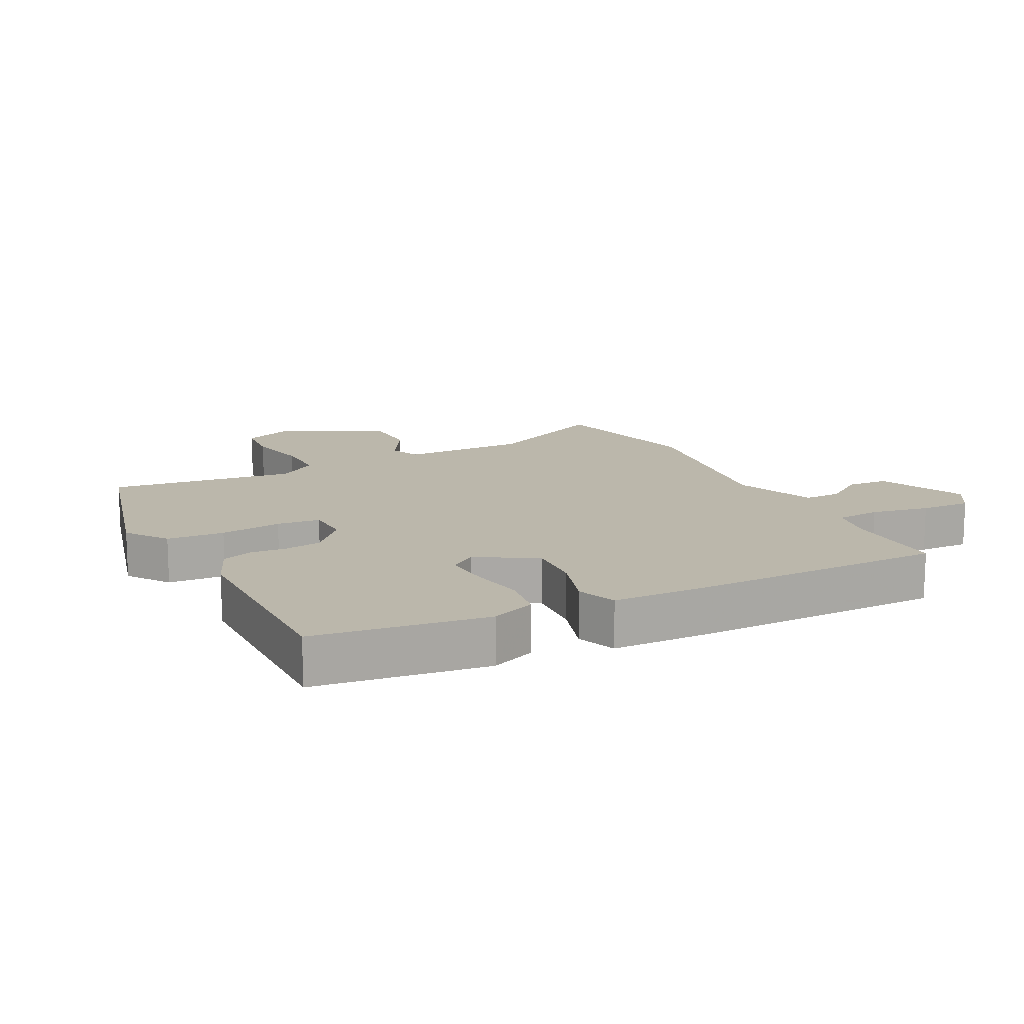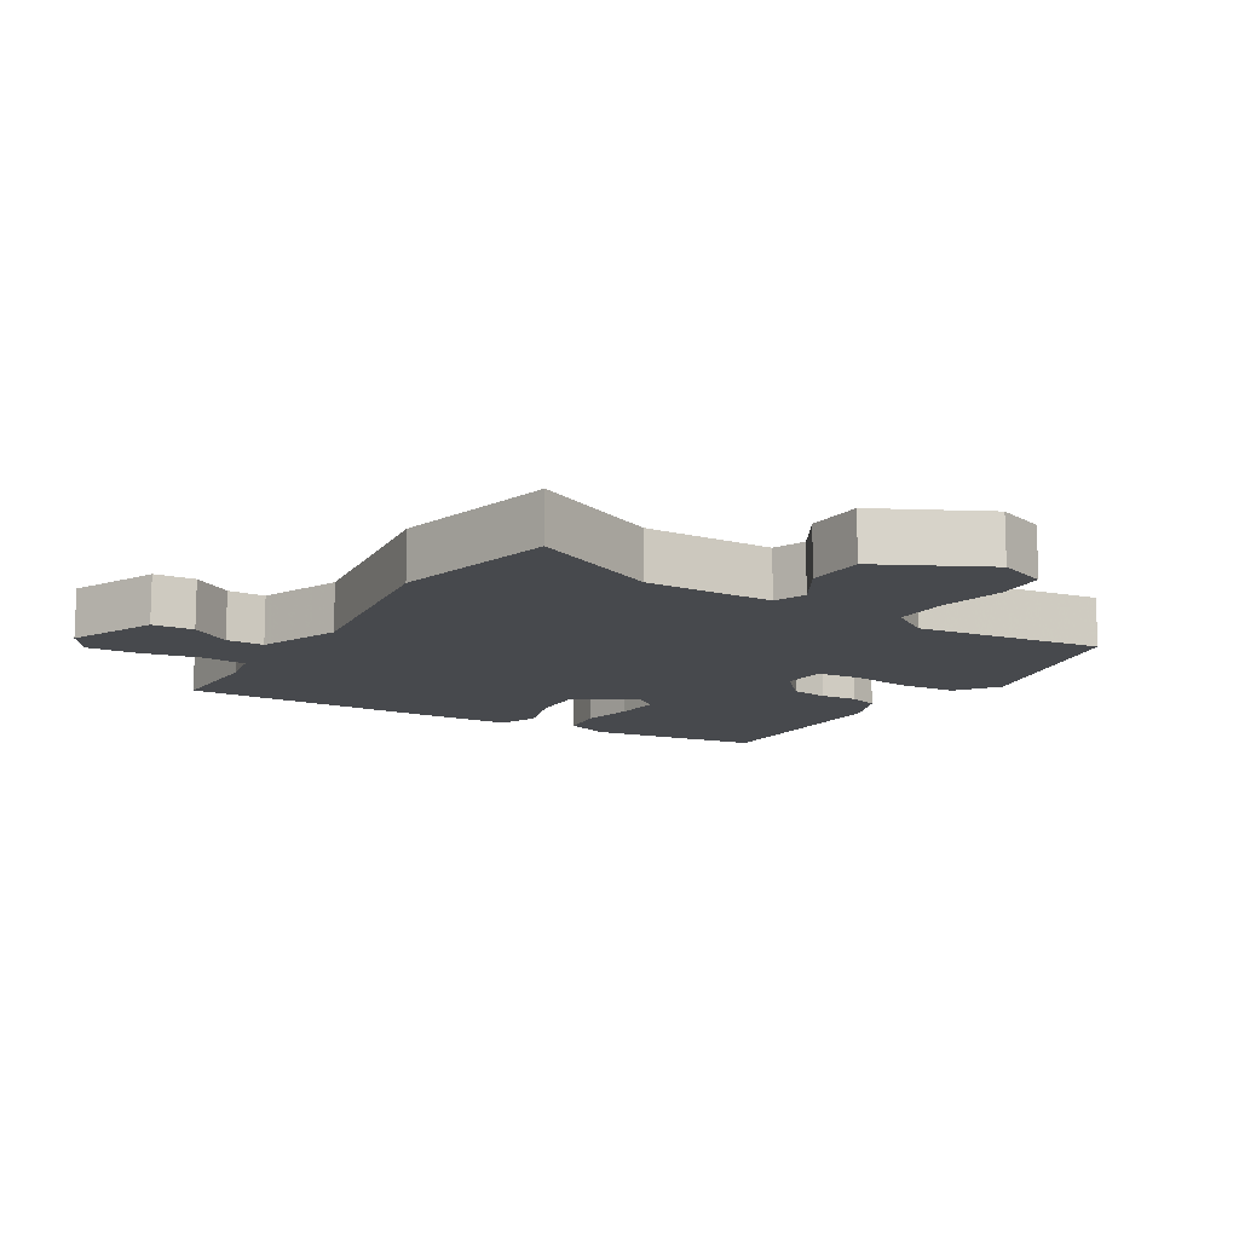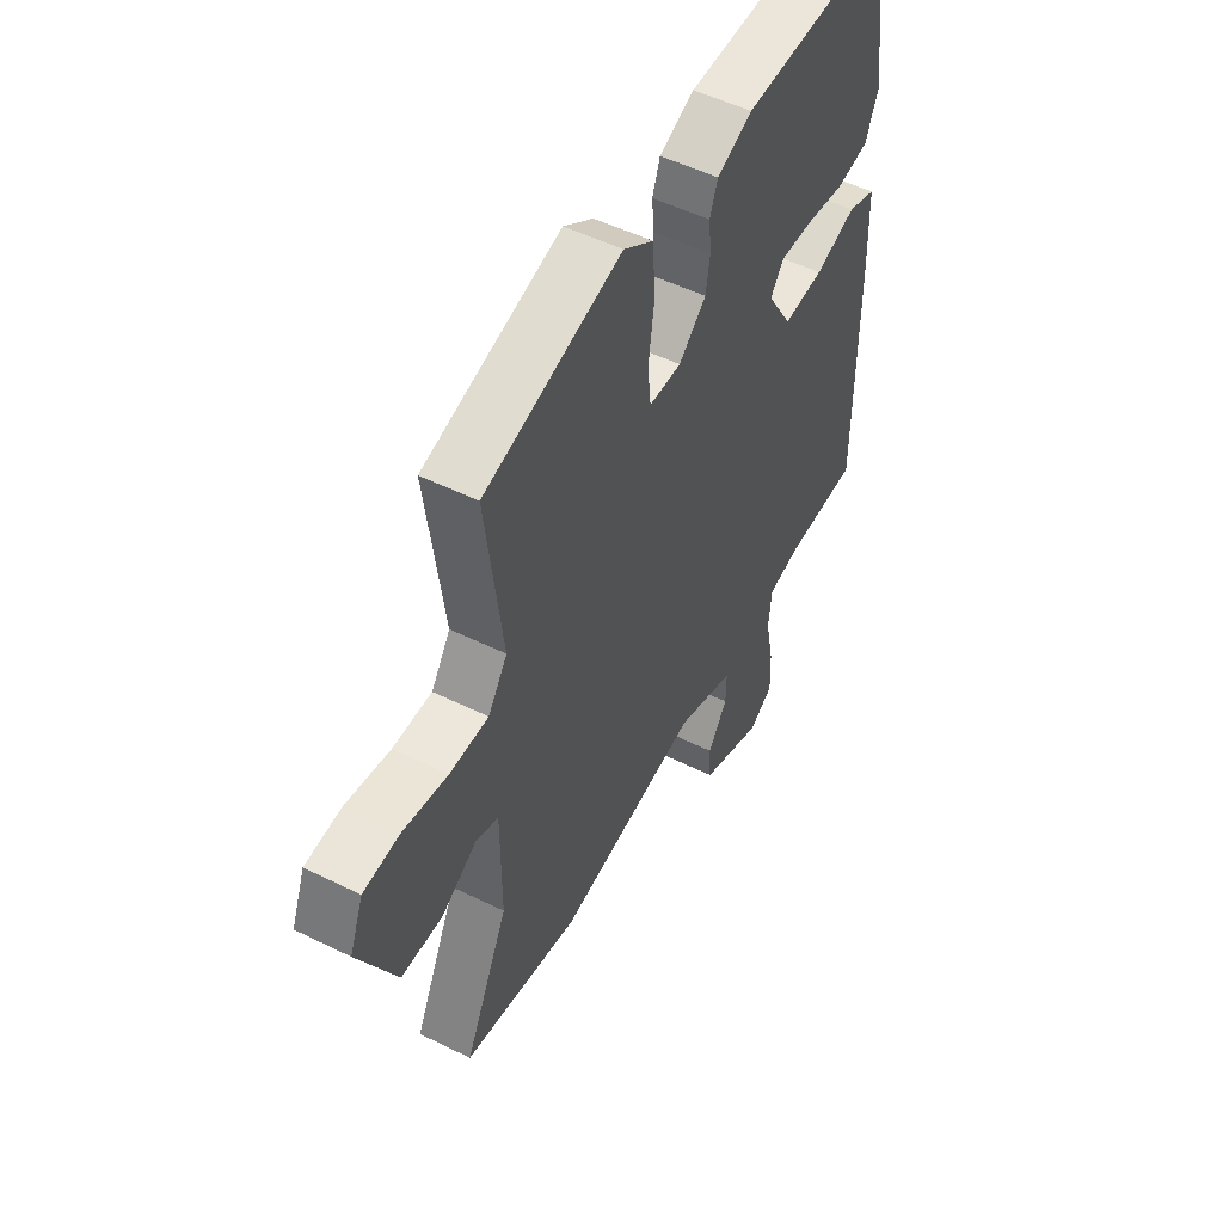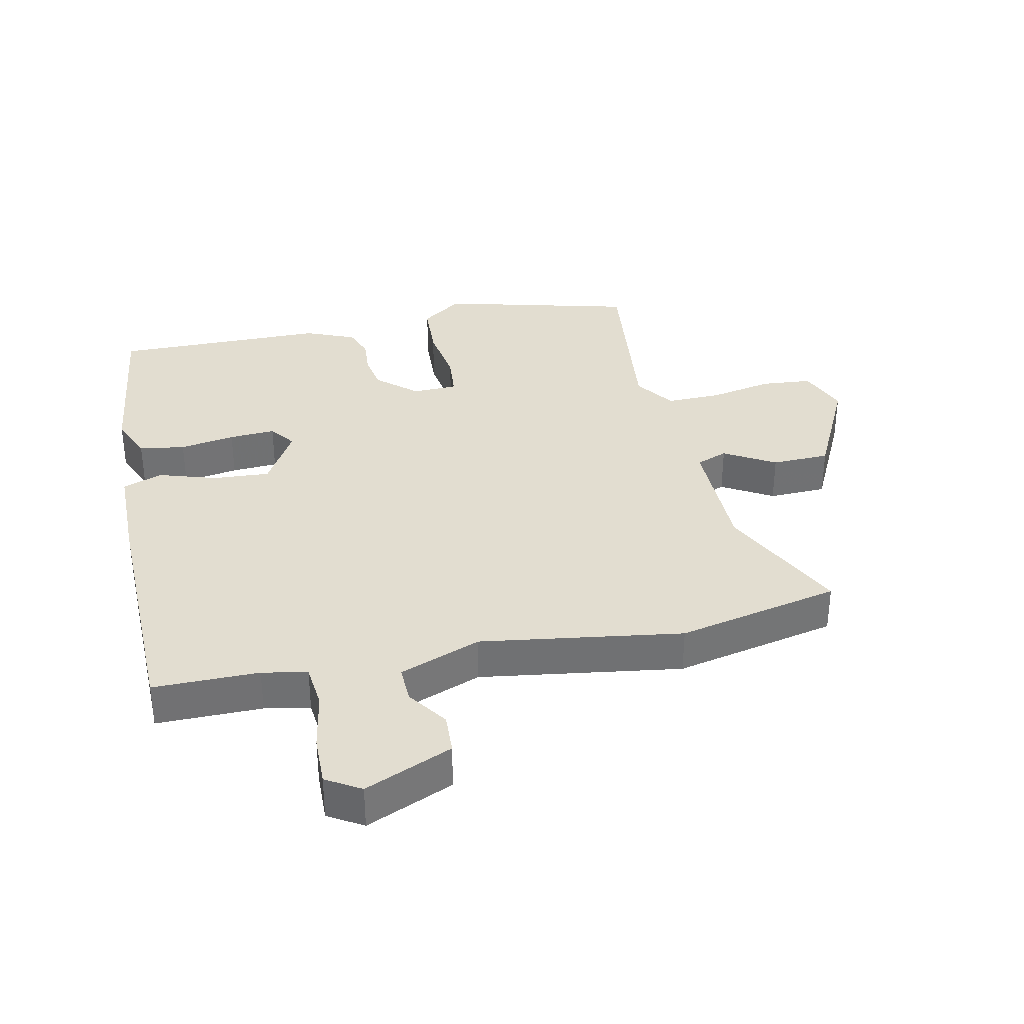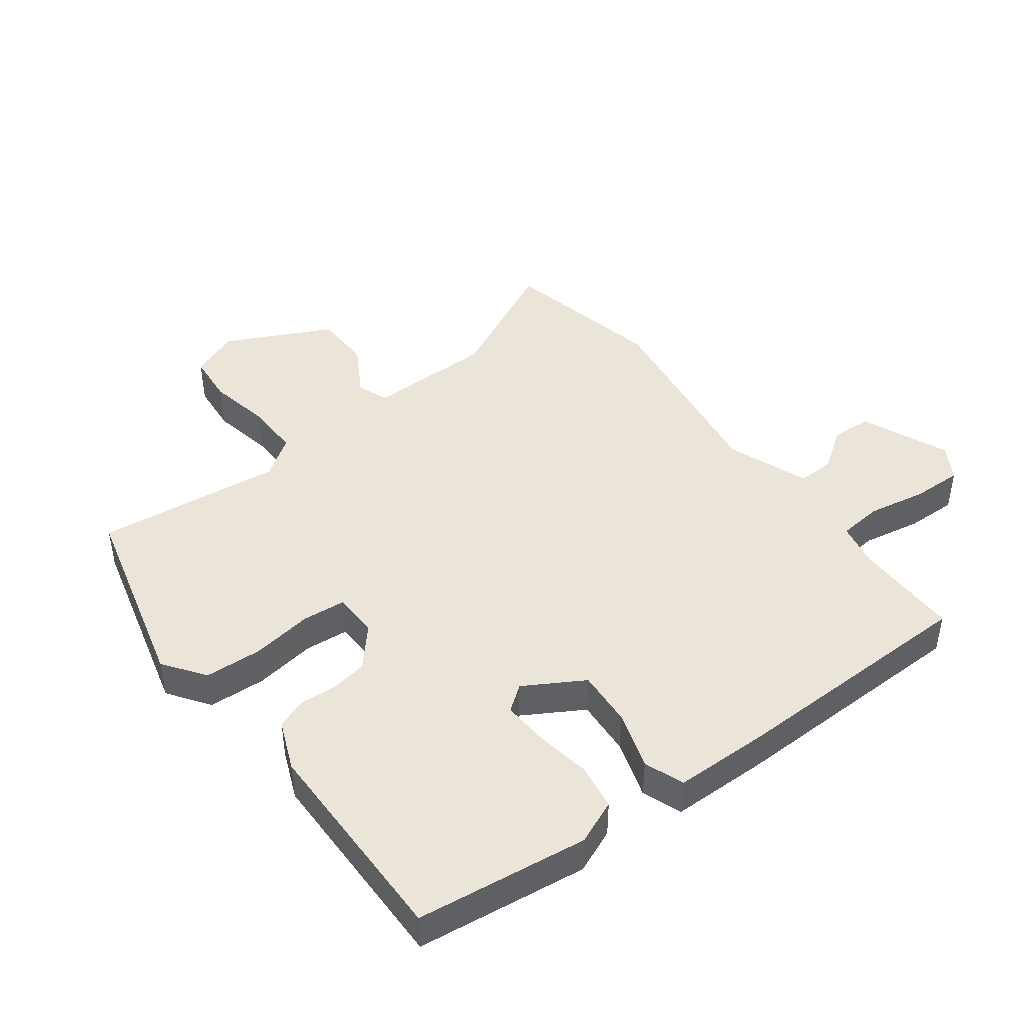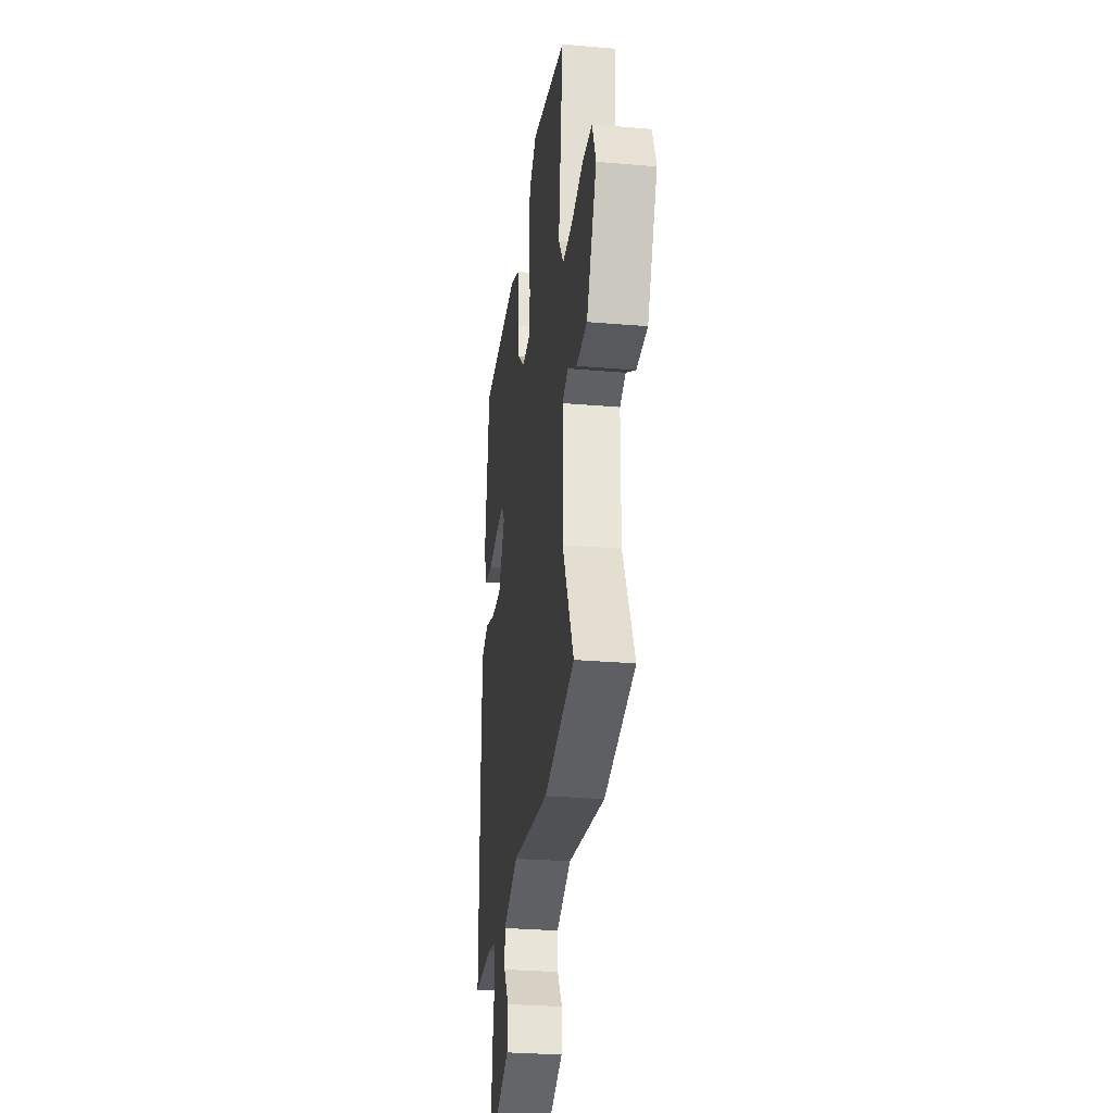
<metadata>
{"format":"obj","ext":"obj","renderer":"f3d","projection":"perspective","resolution":1024,"background":"white","views":[{"elev":14.2,"azim":62.4,"up":"+Y"},{"elev":-12.4,"azim":-121.9,"up":"+Y"},{"elev":51.9,"azim":-61.9,"up":"+Z"},{"elev":35.1,"azim":167.1,"up":"+Y"},{"elev":44.5,"azim":52.3,"up":"+Y"},{"elev":-29.2,"azim":-97.2,"up":"+Z"}]}
</metadata>
<code>
v -0.341 0.07 -0.532
v -0.596 0.07 -0.481
v -0.501 0.07 -0.282
v -0.502 0.07 -0.086
v -0.551 0.07 -0.068
v -0.629 0.07 -0.115
v -0.719 0.07 -0.114
v -0.802 0.07 0.049
v -0.772 0.07 0.126
v -0.693 0.07 0.134
v -0.595 0.07 0.116
v -0.51 0.07 0.116
v -0.468 0.07 0.178
v -0.505 0.07 0.467
v -0.206 0.07 0.548
v -0.141 0.07 0.503
v -0.135 0.07 0.414
v -0.148 0.07 0.318
v -0.141 0.07 0.251
v -0.071 0.07 0.25
v -0.011 0.07 0.304
v -0.002 0.07 0.362
v -0.007 0.07 0.418
v 0.01 0.07 0.466
v 0.087 0.07 0.499
v 0.419 0.07 0.507
v 0.456 0.07 0.241
v 0.428 0.07 0.172
v 0.357 0.07 0.16
v 0.271 0.07 0.173
v 0.199 0.07 0.176
v 0.17 0.07 0.136
v 0.225 0.07 0.045
v 0.313 0.07 0.052
v 0.403 0.07 0.082
v 0.465 0.07 0.06
v 0.469 0.07 -0.09
v 0.468 0.07 -0.479
v 0.304 0.07 -0.481
v 0.234 0.07 -0.496
v 0.228 0.07 -0.565
v 0.246 0.07 -0.655
v 0.249 0.07 -0.734
v 0.196 0.07 -0.767
v 0.059 0.07 -0.711
v 0.055 0.07 -0.648
v 0.098 0.07 -0.585
v 0.099 0.07 -0.527
v -0.028 0.07 -0.481
v -0.341 0 -0.532
v -0.596 0 -0.481
v -0.501 0 -0.282
v -0.502 0 -0.086
v -0.551 0 -0.068
v -0.629 0 -0.115
v -0.719 0 -0.114
v -0.802 0 0.049
v -0.772 0 0.126
v -0.693 0 0.134
v -0.595 0 0.116
v -0.51 0 0.116
v -0.468 0 0.178
v -0.505 0 0.467
v -0.206 0 0.548
v -0.141 0 0.503
v -0.135 0 0.414
v -0.148 0 0.318
v -0.141 0 0.251
v -0.071 0 0.25
v -0.011 0 0.304
v -0.002 0 0.362
v -0.007 0 0.418
v 0.01 0 0.466
v 0.087 0 0.499
v 0.419 0 0.507
v 0.456 0 0.241
v 0.428 0 0.172
v 0.357 0 0.16
v 0.271 0 0.173
v 0.199 0 0.176
v 0.17 0 0.136
v 0.225 0 0.045
v 0.313 0 0.052
v 0.403 0 0.082
v 0.465 0 0.06
v 0.469 0 -0.09
v 0.468 0 -0.479
v 0.304 0 -0.481
v 0.234 0 -0.496
v 0.228 0 -0.565
v 0.246 0 -0.655
v 0.249 0 -0.734
v 0.196 0 -0.767
v 0.059 0 -0.711
v 0.055 0 -0.648
v 0.098 0 -0.585
v 0.099 0 -0.527
v -0.028 0 -0.481
f 45 46 47
f 44 45 47
f 43 44 47
f 42 43 47
f 41 42 47
f 40 41 47 48
f 37 38 39
f 36 37 39
f 35 36 39
f 34 35 39
f 33 34 39 40
f 40 48 49
f 33 40 49
f 32 33 49
f 28 29 30
f 27 28 30
f 26 27 30
f 25 26 30
f 24 25 30
f 23 24 30
f 22 23 30
f 21 22 30 31
f 20 21 31 32
f 16 17 18
f 15 16 18
f 14 15 18
f 13 14 18
f 12 13 18 19
f 9 10 11
f 8 9 11
f 7 8 11
f 6 7 11
f 5 6 11
f 4 5 11 12
f 1 2 3
f 49 1 3
f 32 49 3
f 20 32 3
f 19 20 3
f 19 3 4
f 4 12 19
f 96 95 94
f 96 94 93
f 96 93 92
f 96 92 91
f 96 91 90
f 97 96 90 89
f 88 87 86
f 88 86 85
f 88 85 84
f 88 84 83
f 89 88 83 82
f 98 97 89
f 98 89 82
f 98 82 81
f 79 78 77
f 79 77 76
f 79 76 75
f 79 75 74
f 79 74 73
f 79 73 72
f 79 72 71
f 80 79 71 70
f 81 80 70 69
f 67 66 65
f 67 65 64
f 67 64 63
f 67 63 62
f 68 67 62 61
f 60 59 58
f 60 58 57
f 60 57 56
f 60 56 55
f 60 55 54
f 61 60 54 53
f 52 51 50
f 52 50 98
f 52 98 81
f 52 81 69
f 52 69 68
f 53 52 68
f 68 61 53
f 1 50 51 2
f 2 51 52 3
f 3 52 53 4
f 4 53 54 5
f 5 54 55 6
f 6 55 56 7
f 7 56 57 8
f 8 57 58 9
f 9 58 59 10
f 10 59 60 11
f 11 60 61 12
f 12 61 62 13
f 13 62 63 14
f 14 63 64 15
f 15 64 65 16
f 16 65 66 17
f 17 66 67 18
f 18 67 68 19
f 19 68 69 20
f 20 69 70 21
f 21 70 71 22
f 22 71 72 23
f 23 72 73 24
f 24 73 74 25
f 25 74 75 26
f 26 75 76 27
f 27 76 77 28
f 28 77 78 29
f 29 78 79 30
f 30 79 80 31
f 31 80 81 32
f 32 81 82 33
f 33 82 83 34
f 34 83 84 35
f 35 84 85 36
f 36 85 86 37
f 37 86 87 38
f 38 87 88 39
f 39 88 89 40
f 40 89 90 41
f 41 90 91 42
f 42 91 92 43
f 43 92 93 44
f 44 93 94 45
f 45 94 95 46
f 46 95 96 47
f 47 96 97 48
f 48 97 98 49
f 49 98 50 1

</code>
